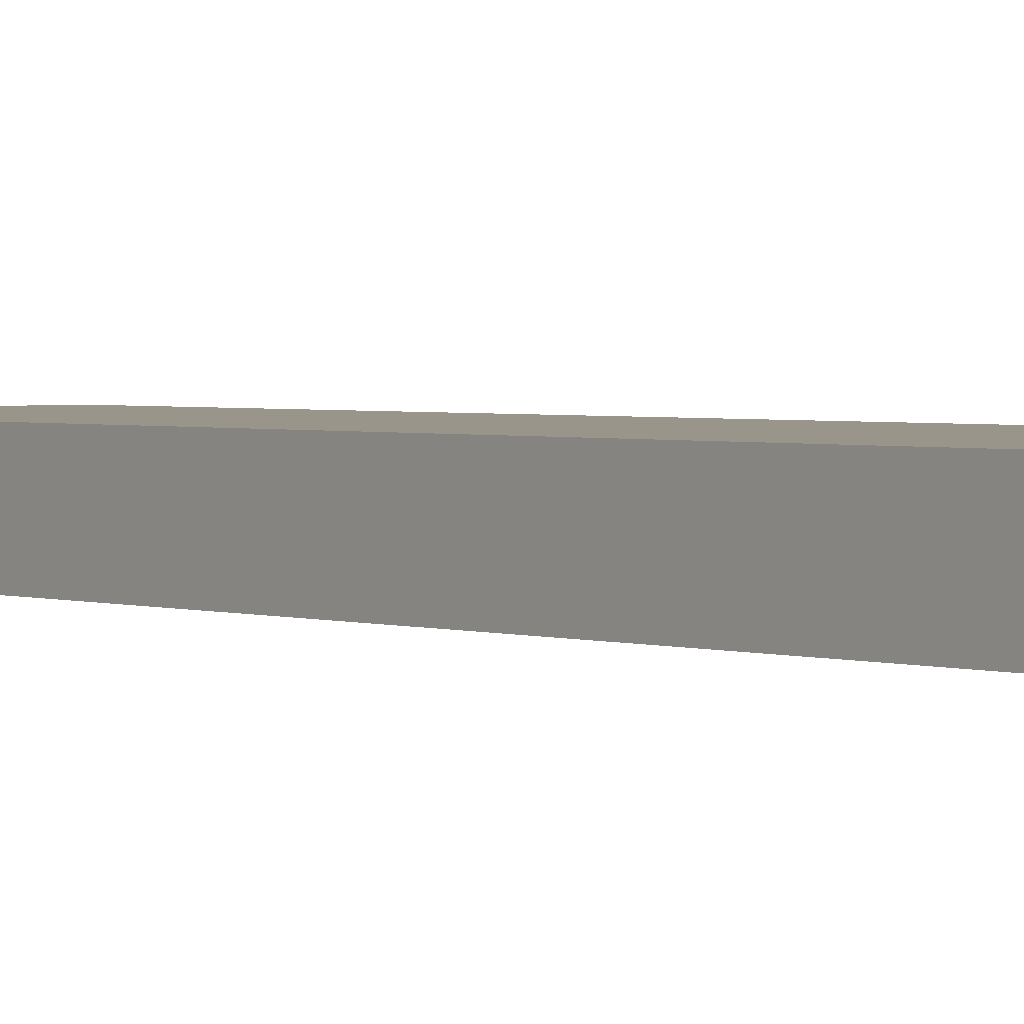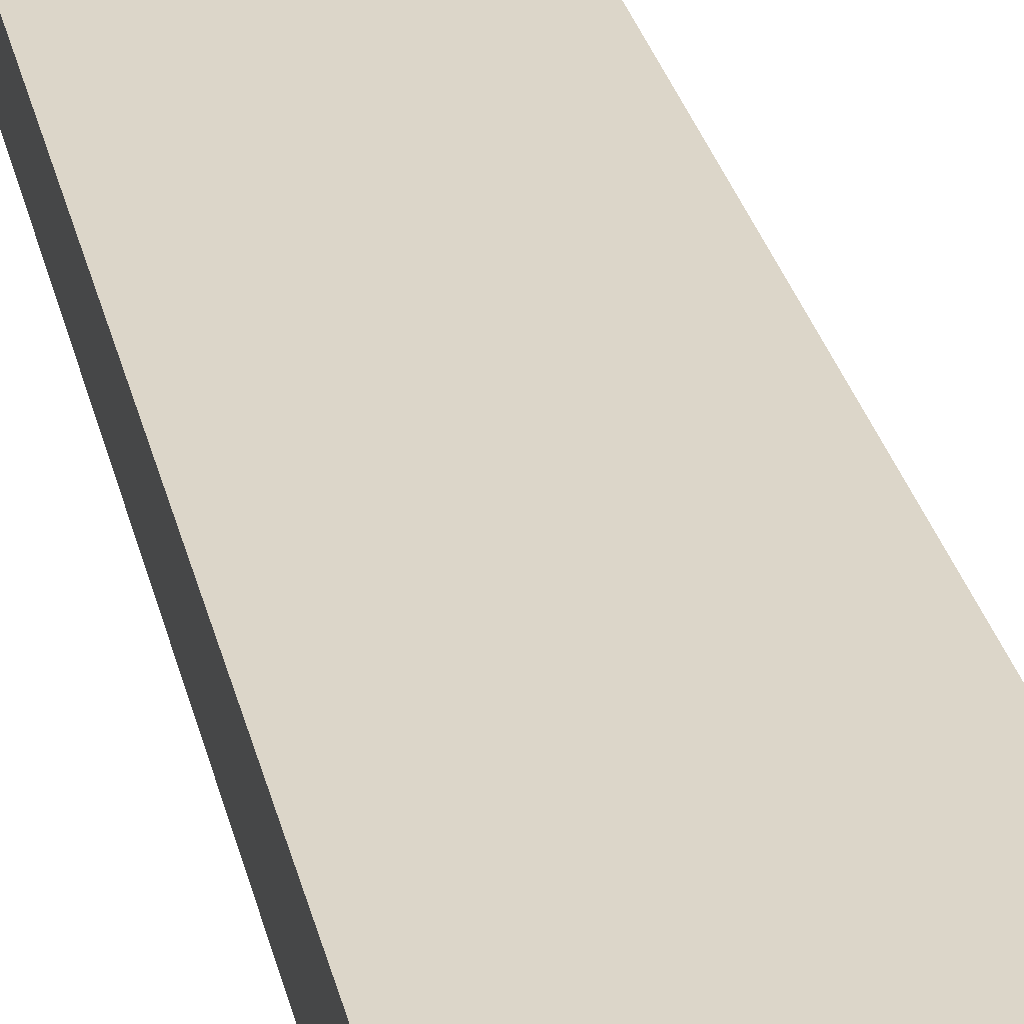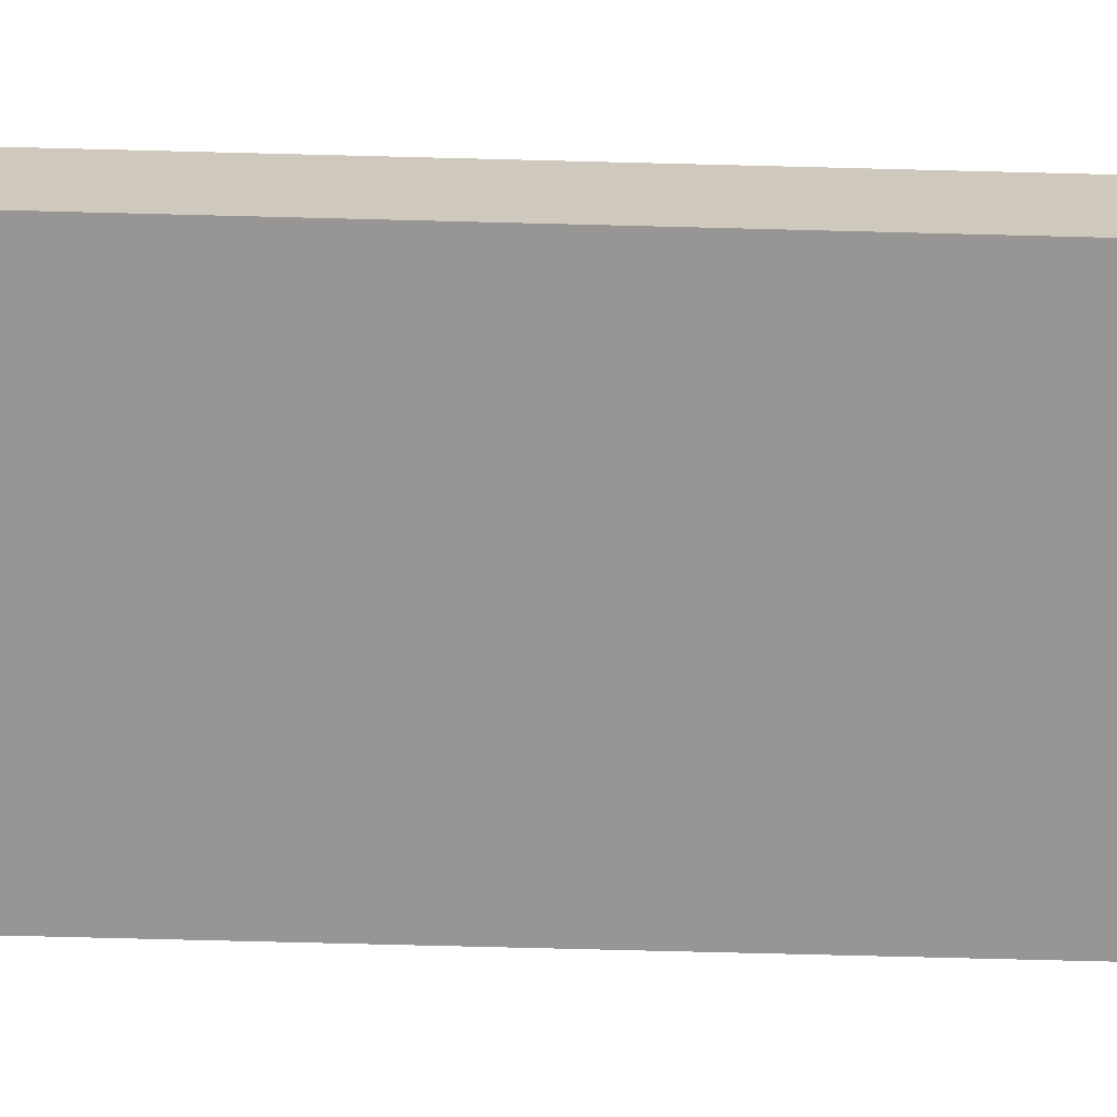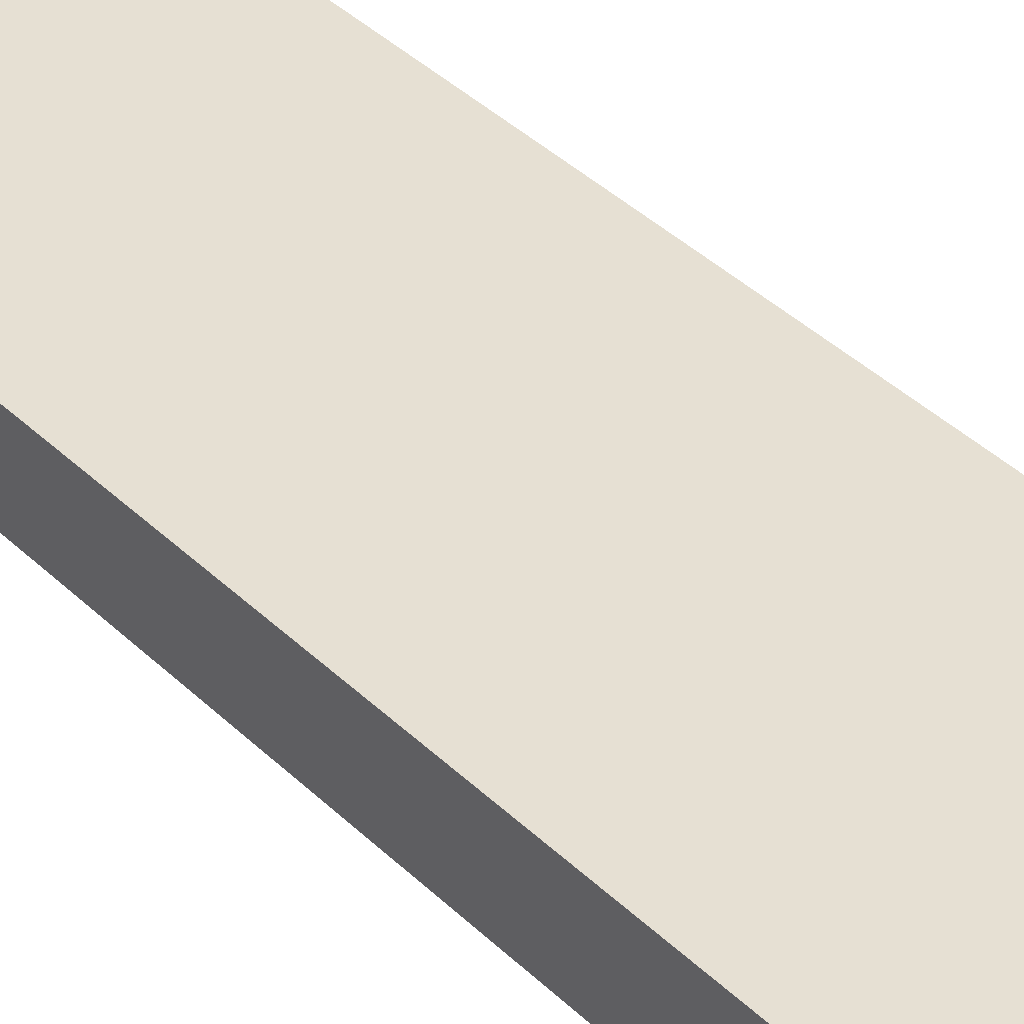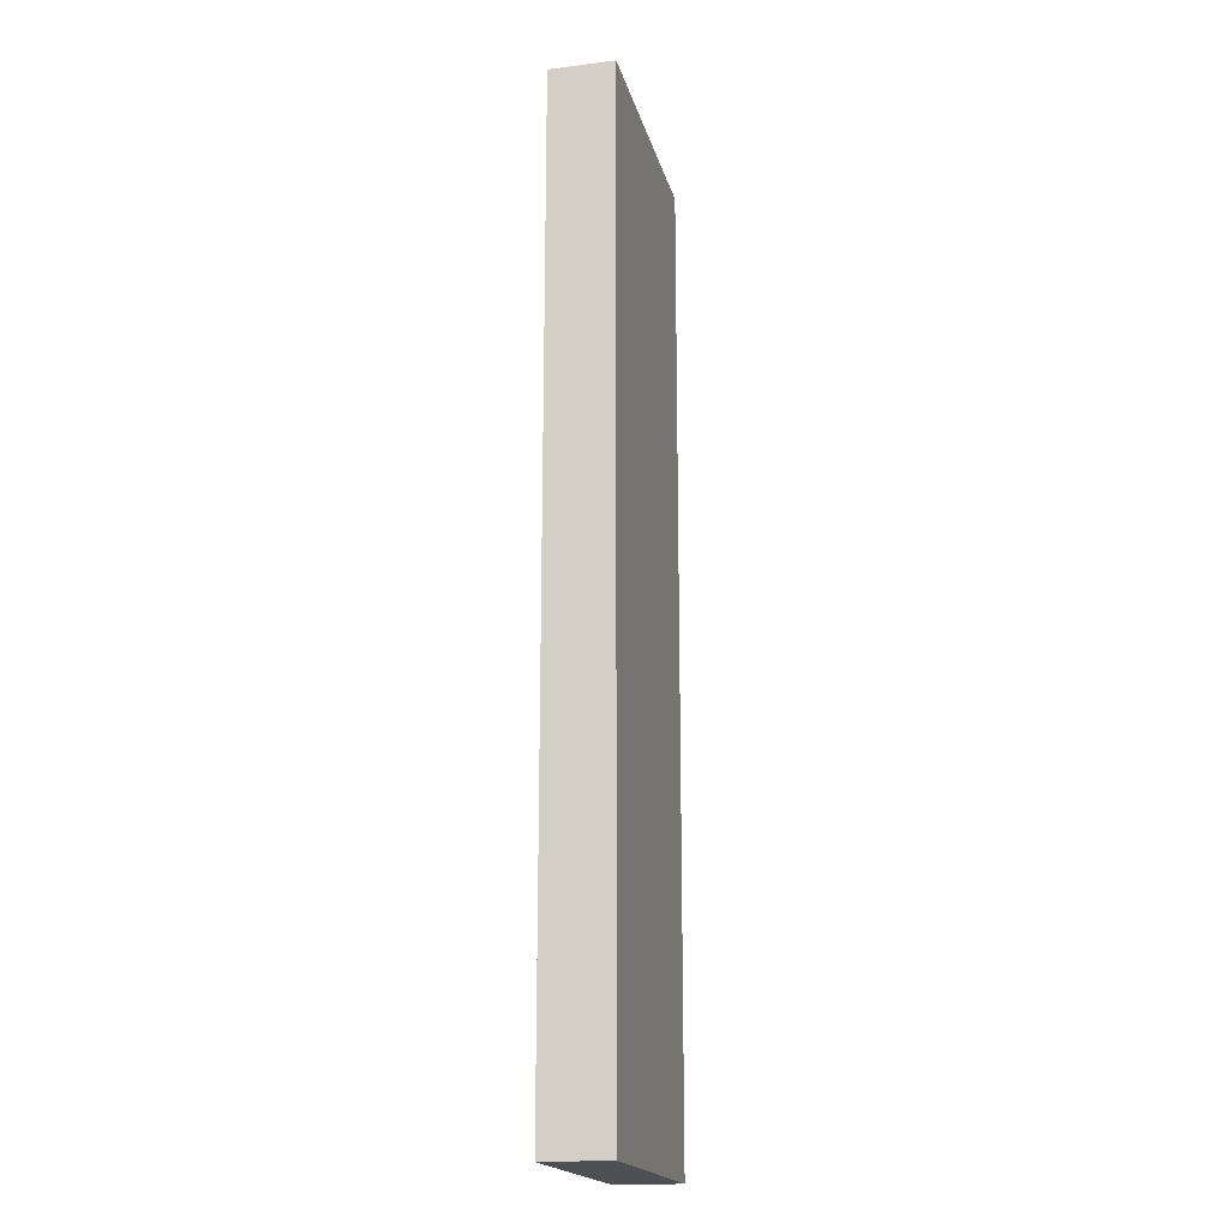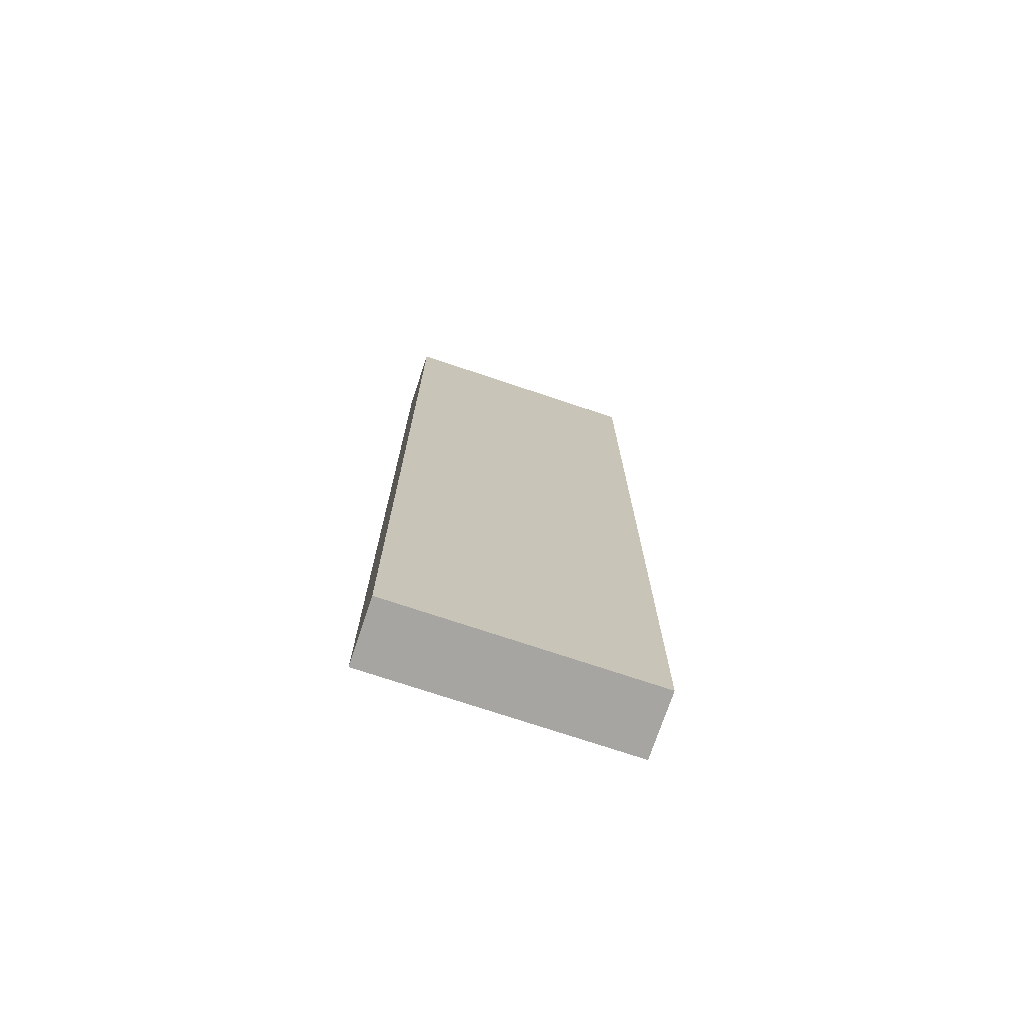
<metadata>
{"format":"obj","ext":"obj","renderer":"f3d","projection":"perspective","resolution":1024,"background":"white","views":[{"elev":2.0,"azim":-37.1,"up":"+Y"},{"elev":30.2,"azim":167.1,"up":"+Y"},{"elev":-67.8,"azim":-91.5,"up":"+Y"},{"elev":38.5,"azim":140.4,"up":"+Y"},{"elev":-18.6,"azim":-76.6,"up":"+Z"},{"elev":-73.7,"azim":-18.5,"up":"+Z"}]}
</metadata>
<code>
o
v 0.9 2 -1.2
v 0.9 2 -2.7
v 0.9 2.1 -1.2
v 0.9 2.1 -2.7
v 1.3 2 -1.2
v 1.3 2 -2.7
v 1.3 2.1 -1.2
v 1.3 2.1 -2.7
v 0.9 2 -1.2
v 0.9 2.1 -1.2
v 1.3 2 -1.2
v 1.3 2.1 -1.2
v 0.9 2 -2.7
v 0.9 2.1 -2.7
v 1.3 2 -2.7
v 1.3 2.1 -2.7
v 0.9 2 -1.2
v 1.3 2 -1.2
v 0.9 2 -2.7
v 1.3 2 -2.7
v 0.9 2.1 -1.2
v 1.3 2.1 -1.2
v 0.9 2.1 -2.7
v 1.3 2.1 -2.7
f 3 2 1
f 4 2 3
f 5 6 7
f 7 6 8
f 11 10 9
f 12 10 11
f 13 14 15
f 15 14 16
f 19 18 17
f 20 18 19
f 21 22 23
f 23 22 24

</code>
